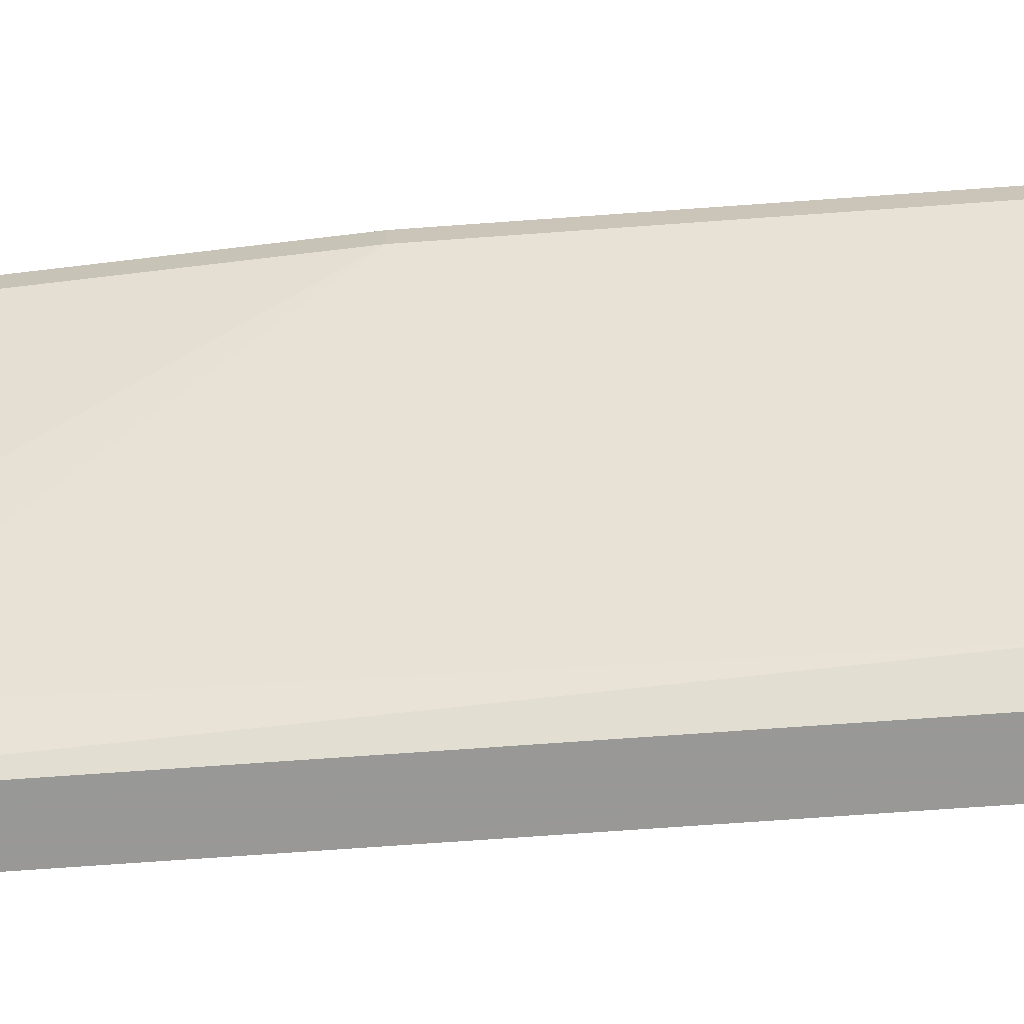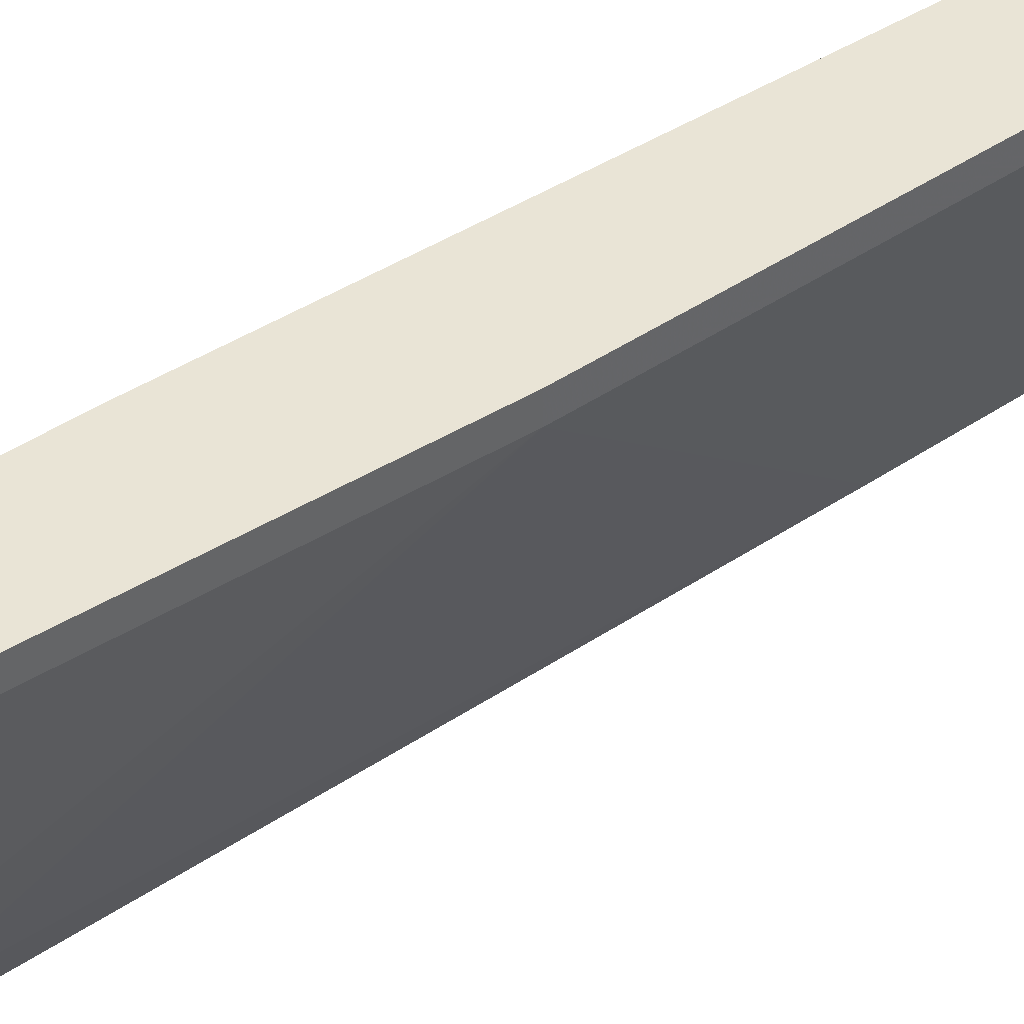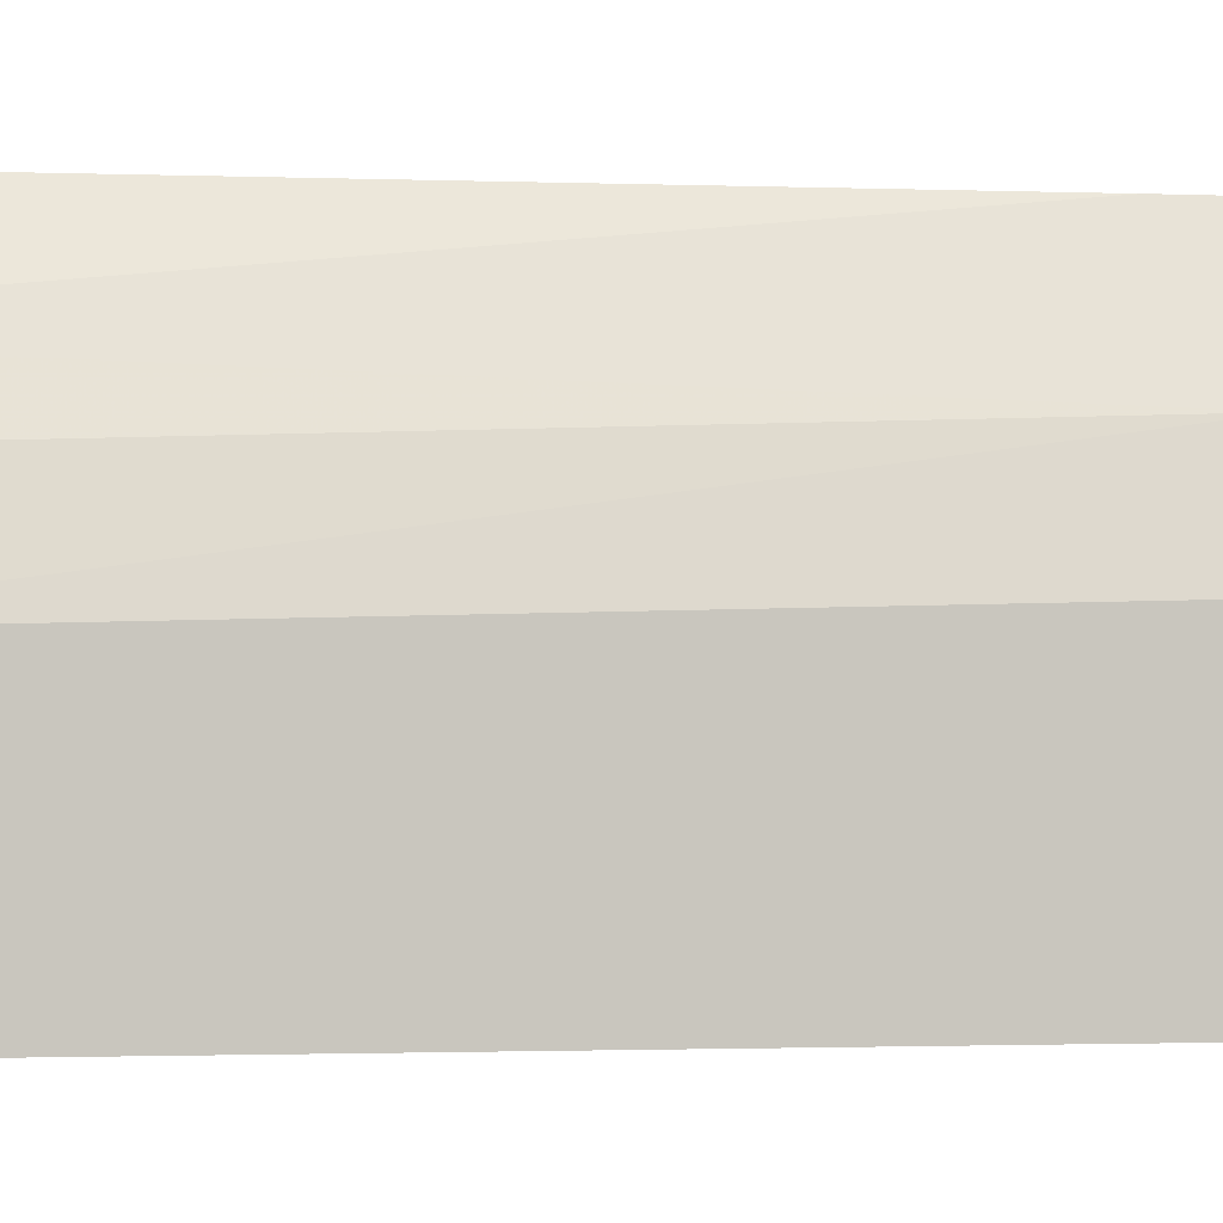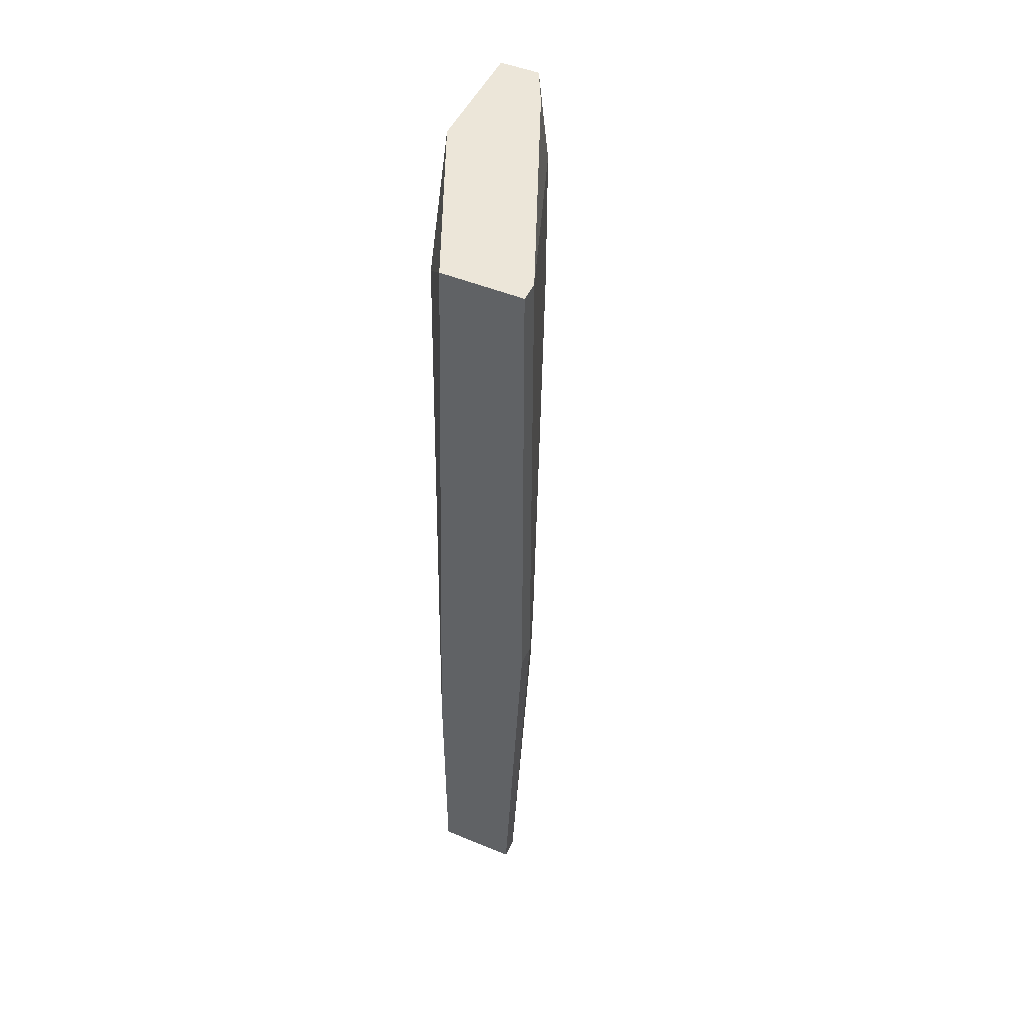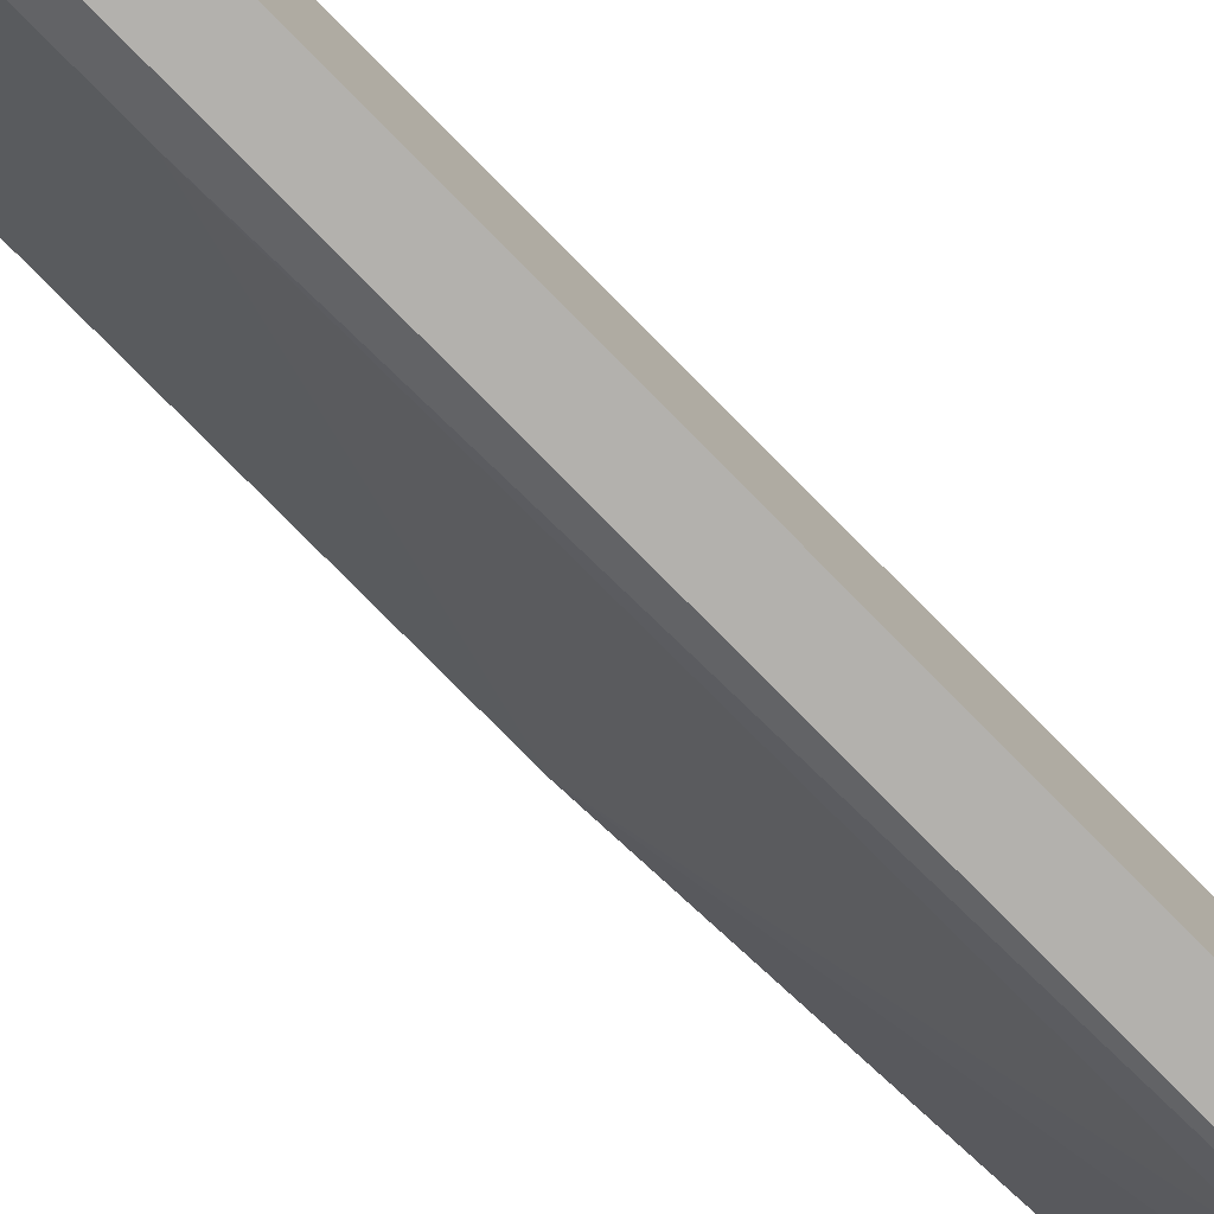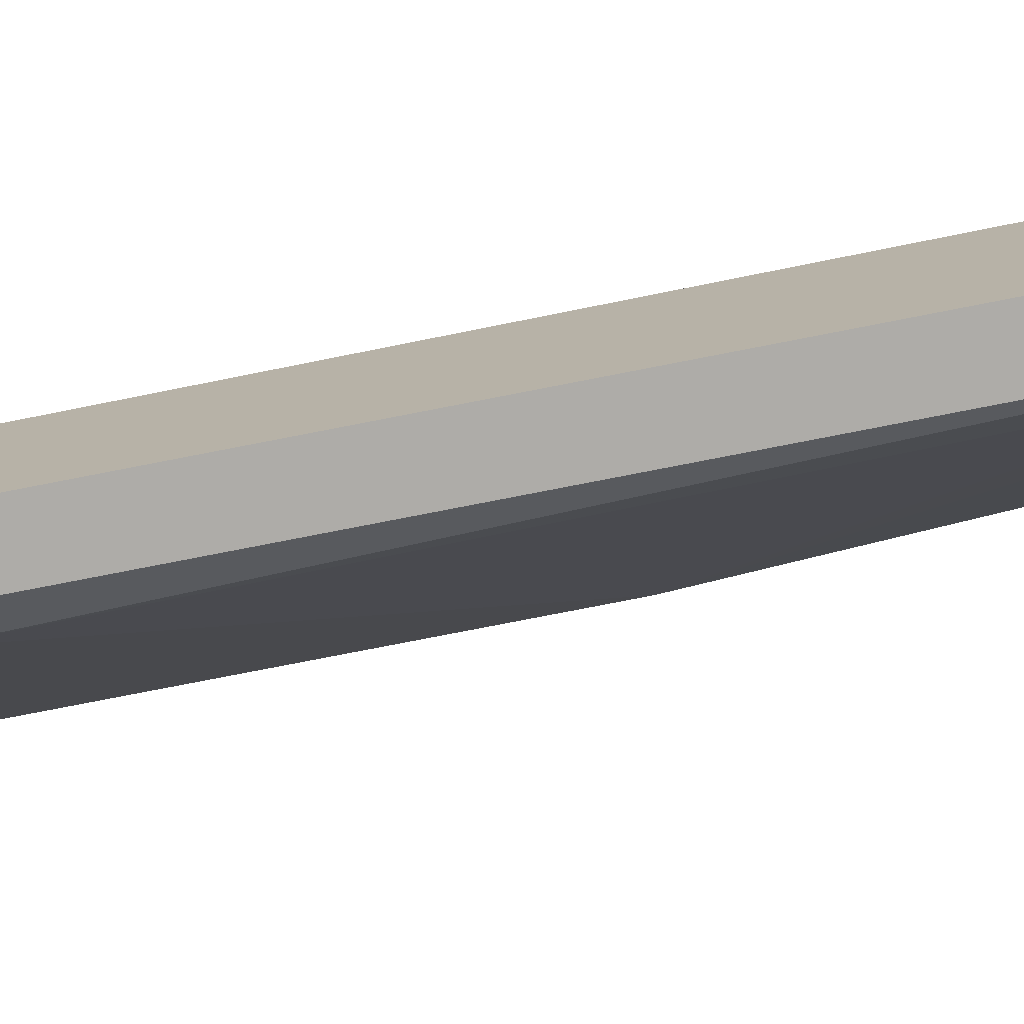
<metadata>
{"format":"obj","ext":"obj","renderer":"f3d","projection":"perspective","resolution":1024,"background":"white","views":[{"elev":-68.5,"azim":-85.8,"up":"+Y"},{"elev":42.4,"azim":-129.3,"up":"+Y"},{"elev":-1.3,"azim":77.6,"up":"+Y"},{"elev":49.1,"azim":-155.5,"up":"+Z"},{"elev":-79.2,"azim":44.7,"up":"+Y"},{"elev":-76.9,"azim":101.1,"up":"+Y"}]}
</metadata>
<code>
v 0.1074 0.08918 -0.03908
v 0.1084 0.08918 -0.07328
v 0.1084 0.08918 -0.08779
v 0.1084 0.07571 -0.0795
v 0.1084 0.07571 -0.03908
v 0.1084 0.07467 -0.05152
v 0.1084 0.07467 -0.04323
v 0.1032 0.08918 -0.06602
v 0.1032 0.08918 -0.03908
v 0.1032 0.08814 -0.06602
v 0.1032 0.08814 -0.03908
v 0.1115 0.07364 -0.08779
v 0.1115 0.07364 -0.03908
v 0.1115 0.08192 -0.08779
v 0.1115 0.08089 -0.04531
v 0.1115 0.07985 -0.03908
v 0.1043 0.08918 -0.08779
v 0.1043 0.08814 -0.08779
v 0.1095 0.07364 -0.08779
v 0.1095 0.07364 -0.03908
v 0.1095 0.08607 -0.04219
v 0.1105 0.08503 -0.08779
v 0.1105 0.08503 -0.07535
v 0.1105 0.084 -0.04426
f 23 14 22
f 12 19 17
f 12 17 3
f 11 5 16
f 12 3 14
f 16 12 14
f 19 12 13
f 12 16 13
f 16 5 13
f 3 17 1
f 11 16 1
f 16 21 1
f 11 10 7
f 5 11 7
f 1 17 9
f 11 1 9
f 10 11 9
f 19 13 20
f 13 5 20
f 5 7 20
f 7 19 20
f 17 19 18
f 19 10 18
f 10 17 18
f 16 14 15
f 14 23 15
f 1 21 2
f 3 1 2
f 21 23 2
f 23 3 2
f 7 10 6
f 19 7 6
f 21 16 24
f 23 21 24
f 16 15 24
f 15 23 24
f 10 19 4
f 19 6 4
f 6 10 4
f 17 10 8
f 9 17 8
f 10 9 8
f 14 3 22
f 3 23 22

</code>
